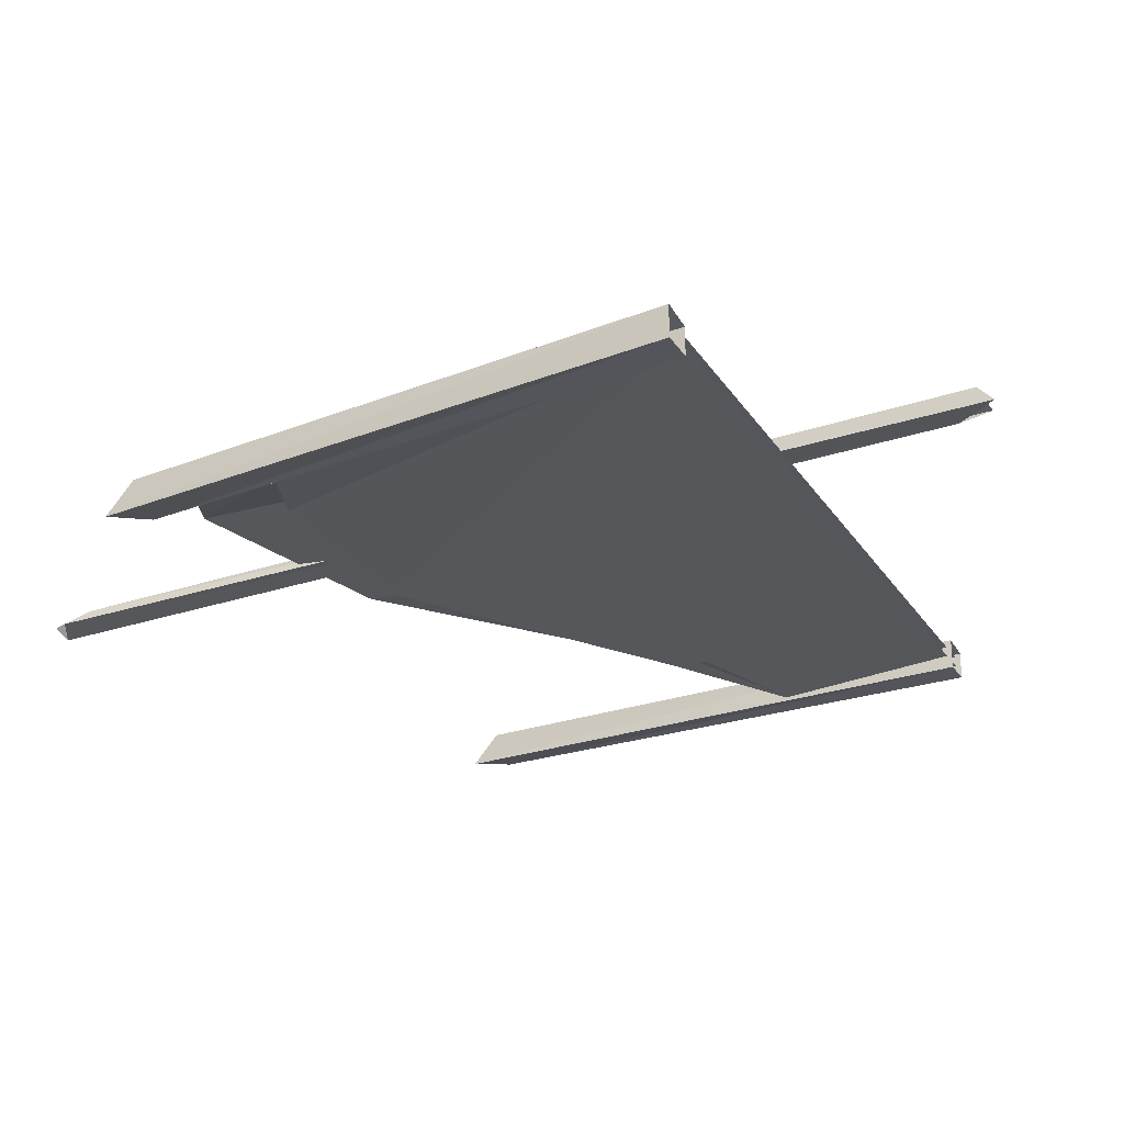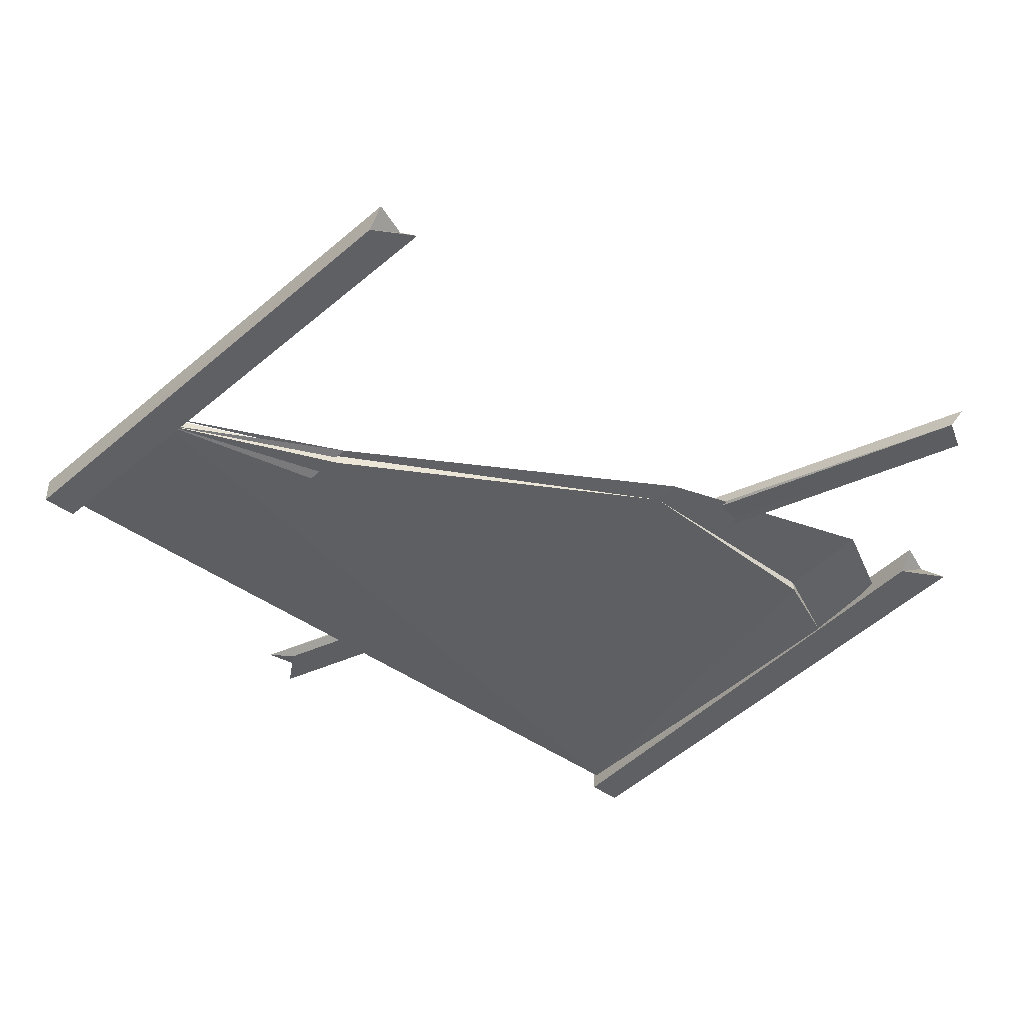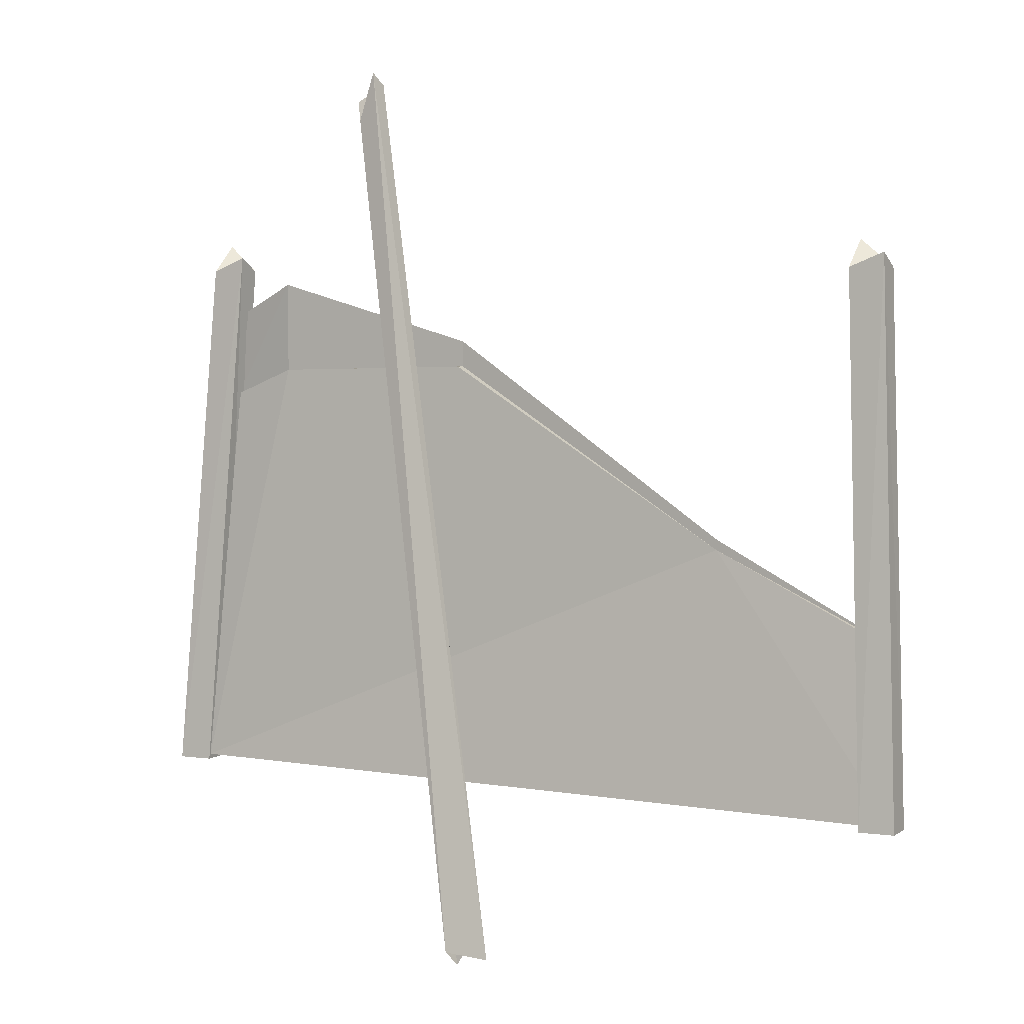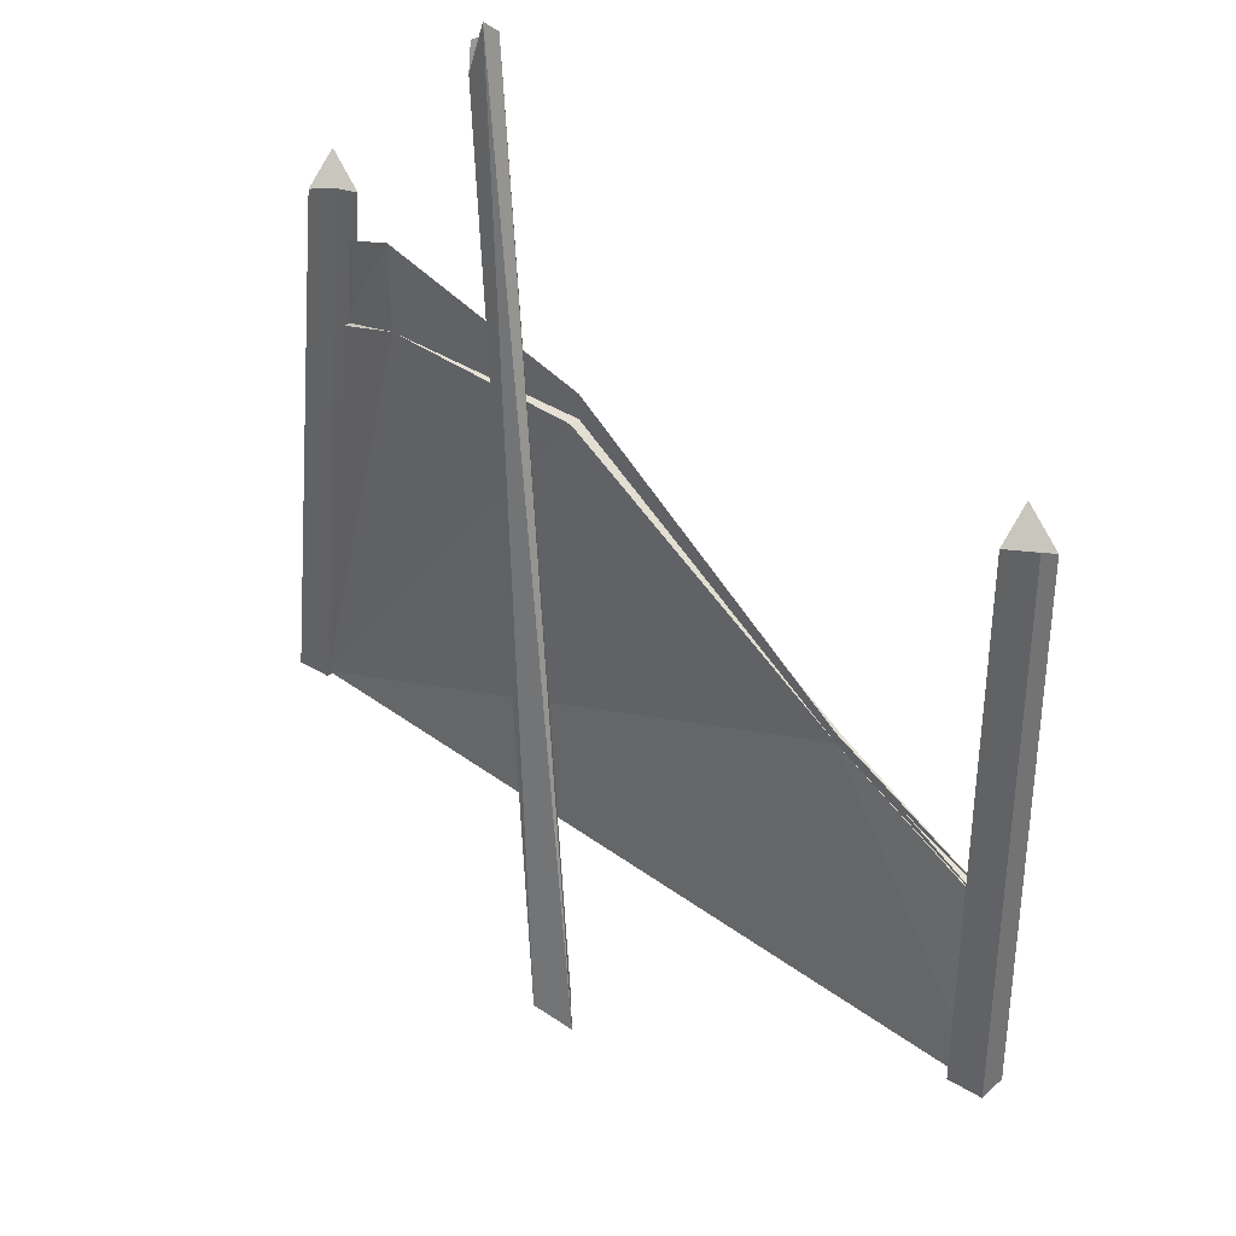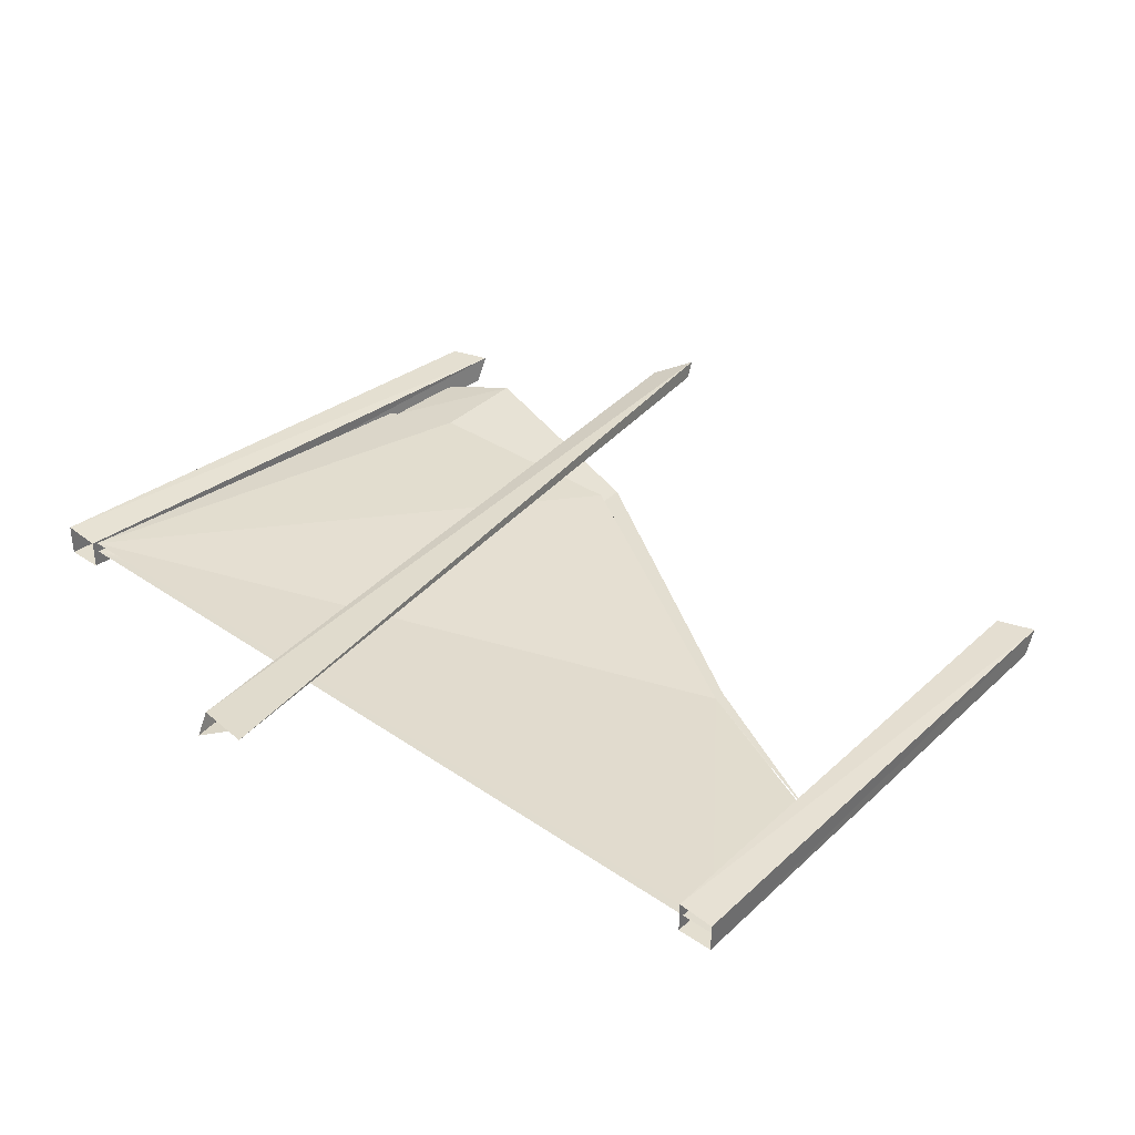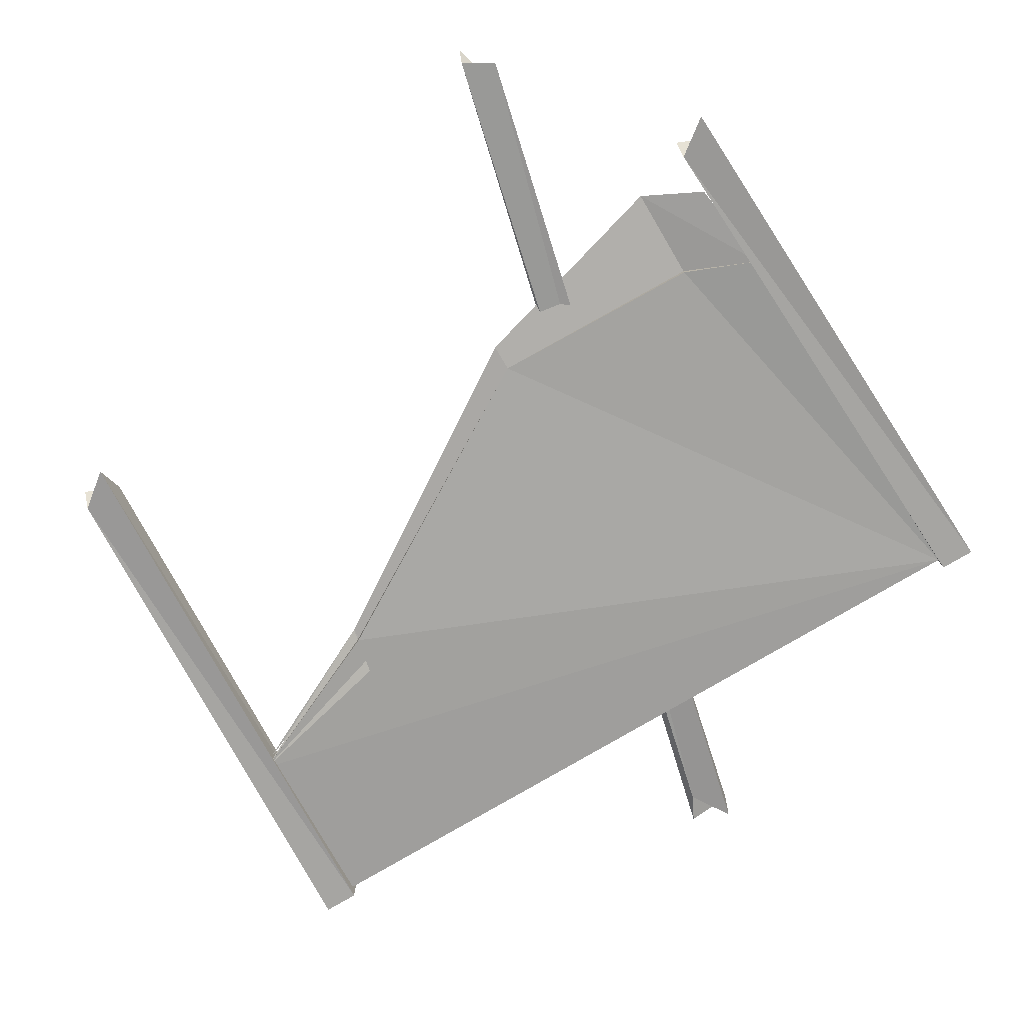
<metadata>
{"format":"obj","ext":"obj","renderer":"f3d","projection":"perspective","resolution":1024,"background":"white","views":[{"elev":-24.0,"azim":-64.9,"up":"+Z"},{"elev":-44.6,"azim":139.8,"up":"+Z"},{"elev":5.1,"azim":28.8,"up":"+Y"},{"elev":40.6,"azim":42.3,"up":"+Y"},{"elev":37.8,"azim":41.2,"up":"+Z"},{"elev":-76.5,"azim":-149.5,"up":"+Z"}]}
</metadata>
<code>
o OW_MISC_BURNED_WALL_03
v -0.9101 3.485 -0.343
v 2.687 1.305 -0.2978
v -2.569 3.948 -0.2641
v -2.569 3.232 -0.2641
v -3.132 3.01 -0.2946
v -3.032 3.725 -0.343
v -3.505 -0.1215 0.04261
v -3.033 4.176 -0.2641
v -3.302 4.278 -0.4936
v 2.678 -0.1215 0.01012
v 2.706 4.176 -0.2966
v 2.437 4.278 -0.5261
v 2.946 -0.1215 -0.2336
v -3.237 -0.1215 -0.2011
v -0.1699 -1.337 0.5876
v -2.095 5.483 -0.6477
v -0.522 -1.313 0.619
v -1.9 5.711 -0.5696
v 1.39 1.98 -0.2641
v -0.9101 3.281 -0.343
v -3.505 -0.1215 -0.2011
v 2.678 -0.1215 -0.2336
v -3.237 -0.1215 0.01542
v 2.946 -0.1215 -0.01707
v -0.4773 -1.432 0.5131
v 1.39 1.898 -0.2641
v -3.302 4.065 -0.2499
v -3.024 4.065 -0.4424
v 2.437 4.065 -0.2824
v 2.715 4.065 -0.4749
v -0.282 -1.104 0.4783
v -1.866 5.615 -0.6757
v -2.012 5.315 -0.5391
v -0.9101 3.281 -0.2641
v -3.132 3.01 -0.3735
v 2.687 1.305 -0.2189
v -2.569 3.232 -0.343
v -3.235 -0.08051 -0.002114
v -3.235 -0.08051 -0.08099
v 1.39 1.898 -0.343
v -3.132 3.01 -0.343
v 2.927 -0.08051 -0.05011
v 2.927 -0.08051 -0.129
v 1.448 1.614 -0.343
v 2.719 1.305 -0.2193
f 38 26 34
f 39 20 40
f 38 34 4
f 4 20 37
f 21 9 28
f 8 27 7
f 22 12 30
f 11 29 10
f 10 24 11
f 12 22 10
f 7 23 8
f 9 21 7
f 17 15 18
f 31 25 16
f 18 33 17
f 16 32 31
f 26 38 42
f 26 40 20
f 28 14 21
f 30 13 22
f 8 23 14
f 11 24 13
f 25 17 33
f 28 9 27
f 7 27 9
f 27 8 28
f 14 28 8
f 30 12 29
f 10 29 12
f 29 11 30
f 13 30 11
f 15 31 32
f 33 18 32
f 32 18 15
f 32 16 33
f 33 16 25
f 20 4 34
f 20 34 26
f 35 5 4
f 2 26 36
f 4 37 35
f 39 37 20
f 4 5 38
f 35 37 39
f 39 40 2
f 26 2 40
f 42 36 26
f 2 43 39
f 20 4 3
f 4 20 3
f 4 35 3
f 6 3 35
f 3 6 41
f 3 1 20
f 26 20 1
f 1 3 20
f 20 26 1
f 1 19 26
f 2 26 19
f 19 1 26
f 41 4 3
f 19 44 2
f 26 45 19

</code>
